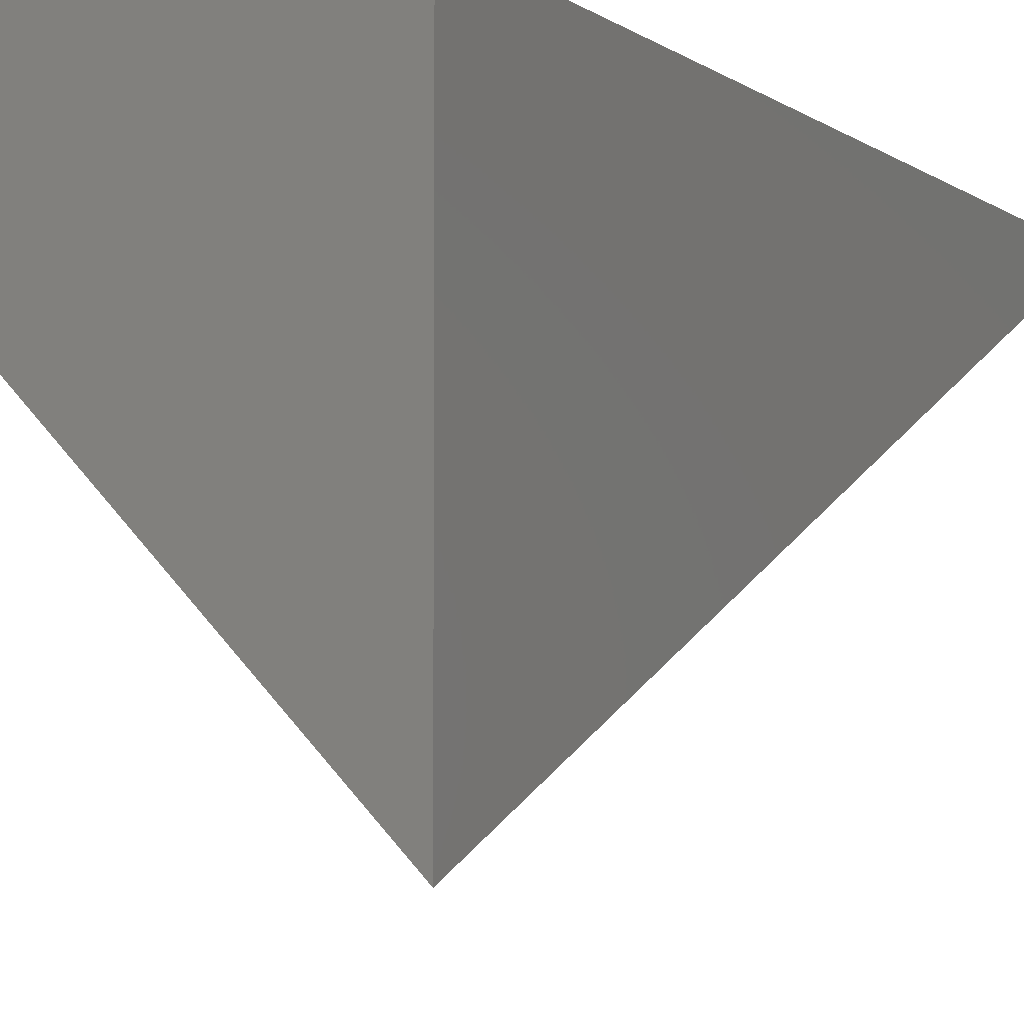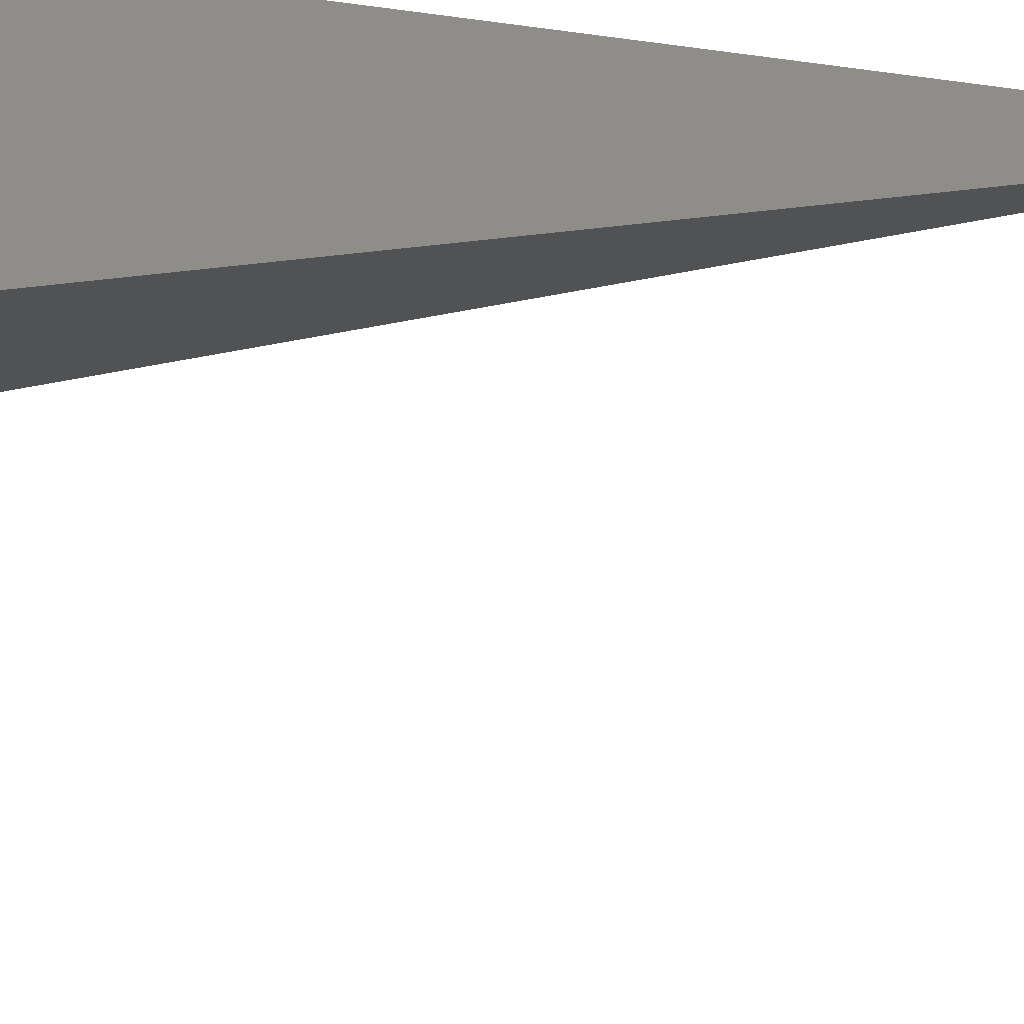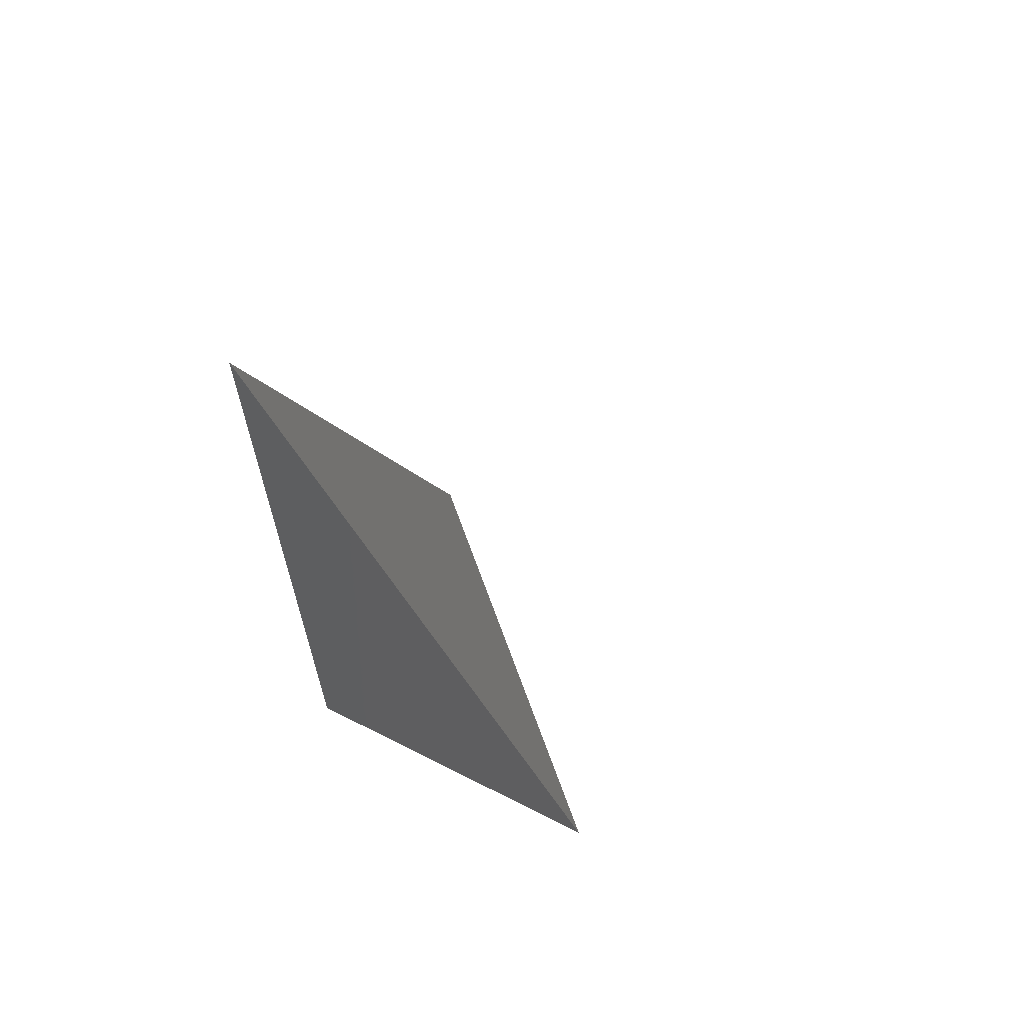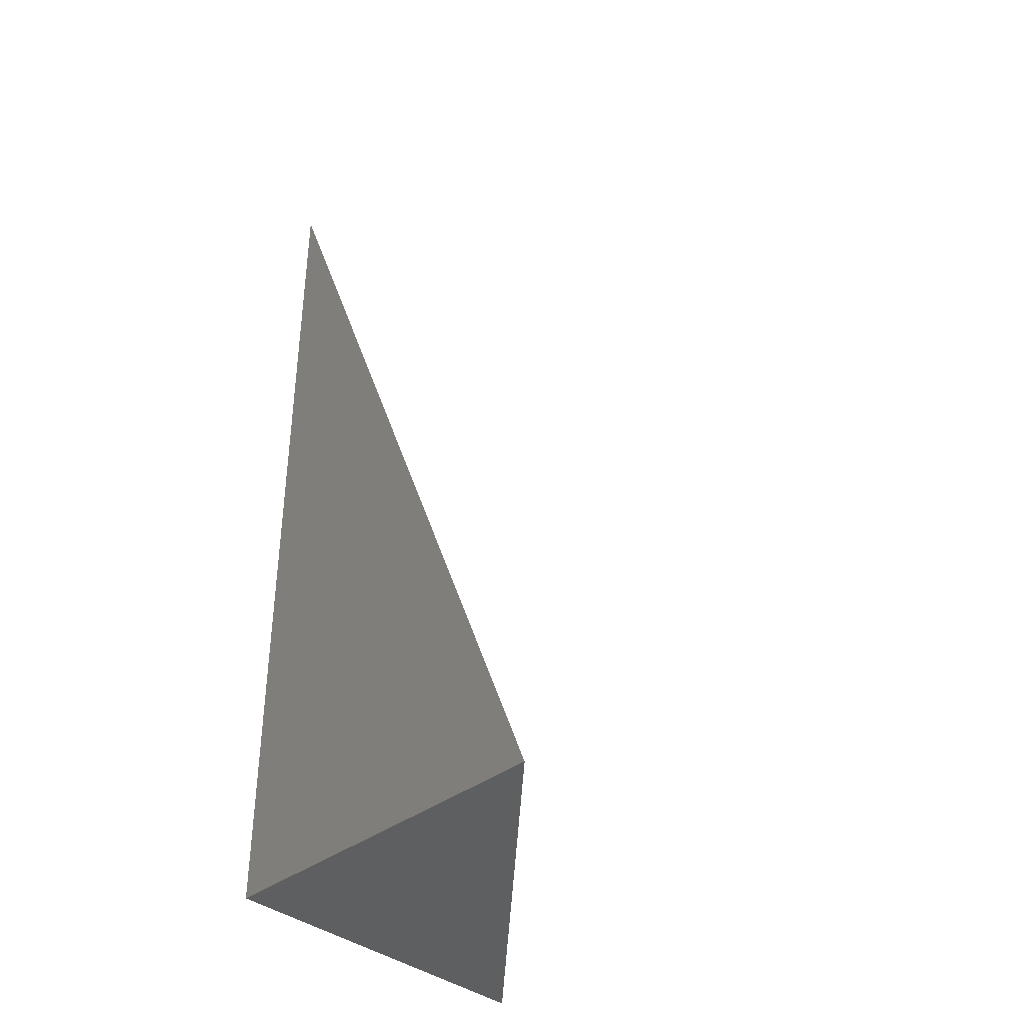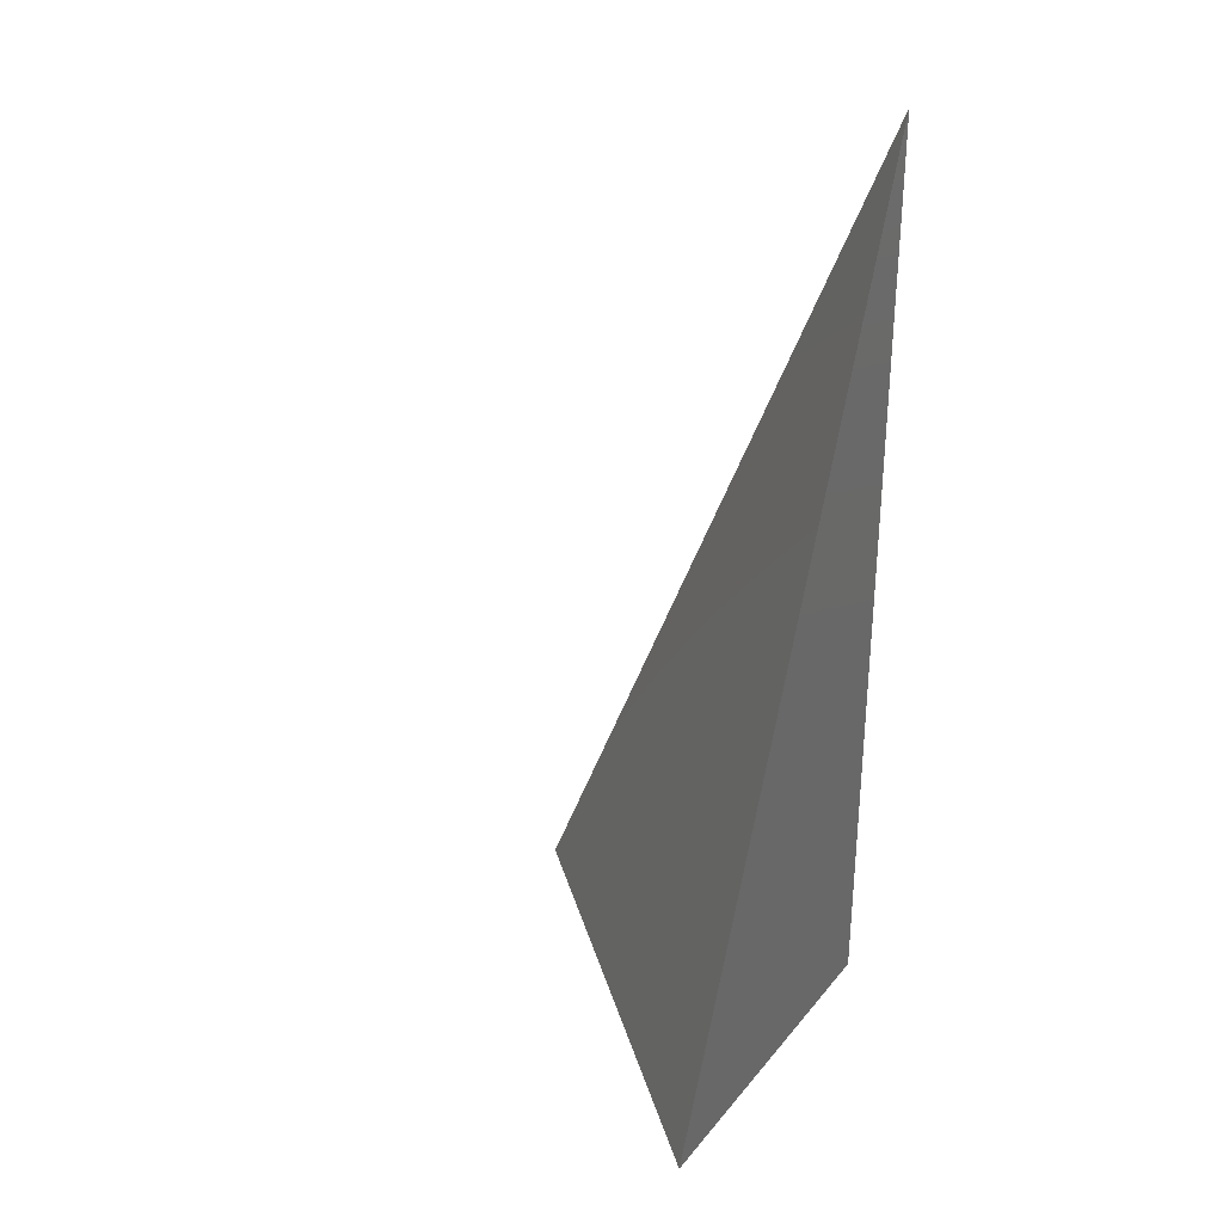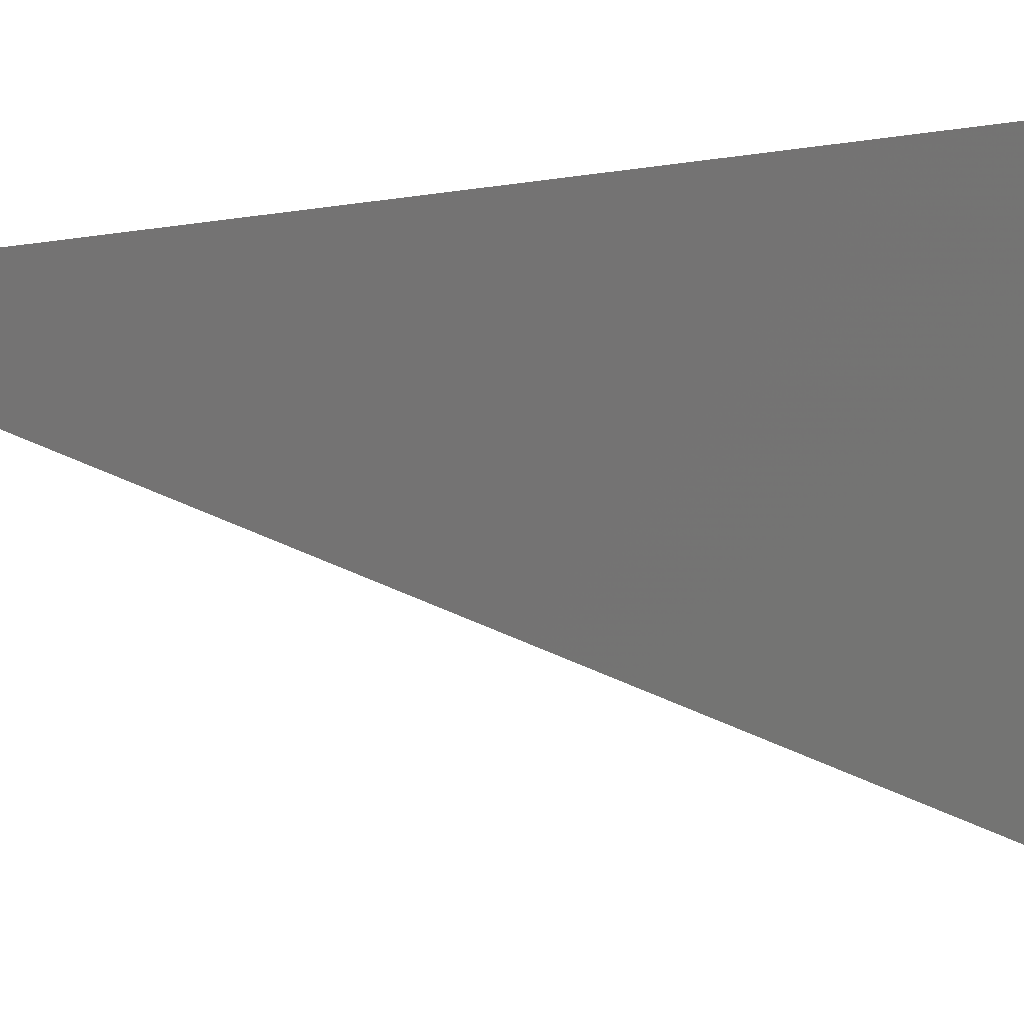
<metadata>
{"format":"stl","ext":"stl","renderer":"f3d","projection":"perspective","resolution":1024,"background":"white","views":[{"elev":-4.7,"azim":24.1,"up":"+Z"},{"elev":-51.8,"azim":81.5,"up":"+Z"},{"elev":65.3,"azim":117.0,"up":"+Y"},{"elev":-37.8,"azim":134.3,"up":"+Y"},{"elev":31.1,"azim":-57.8,"up":"+Y"},{"elev":-21.2,"azim":-94.8,"up":"+Z"}]}
</metadata>
<code>
# stl→obj: 4 verts, 4 faces
v -8.007 3 -8
v -8 3.019 -8
v -8 3 -8.007
v -8 3 -8
f 1 2 3
f 3 2 4
f 2 1 4
f 1 3 4

</code>
